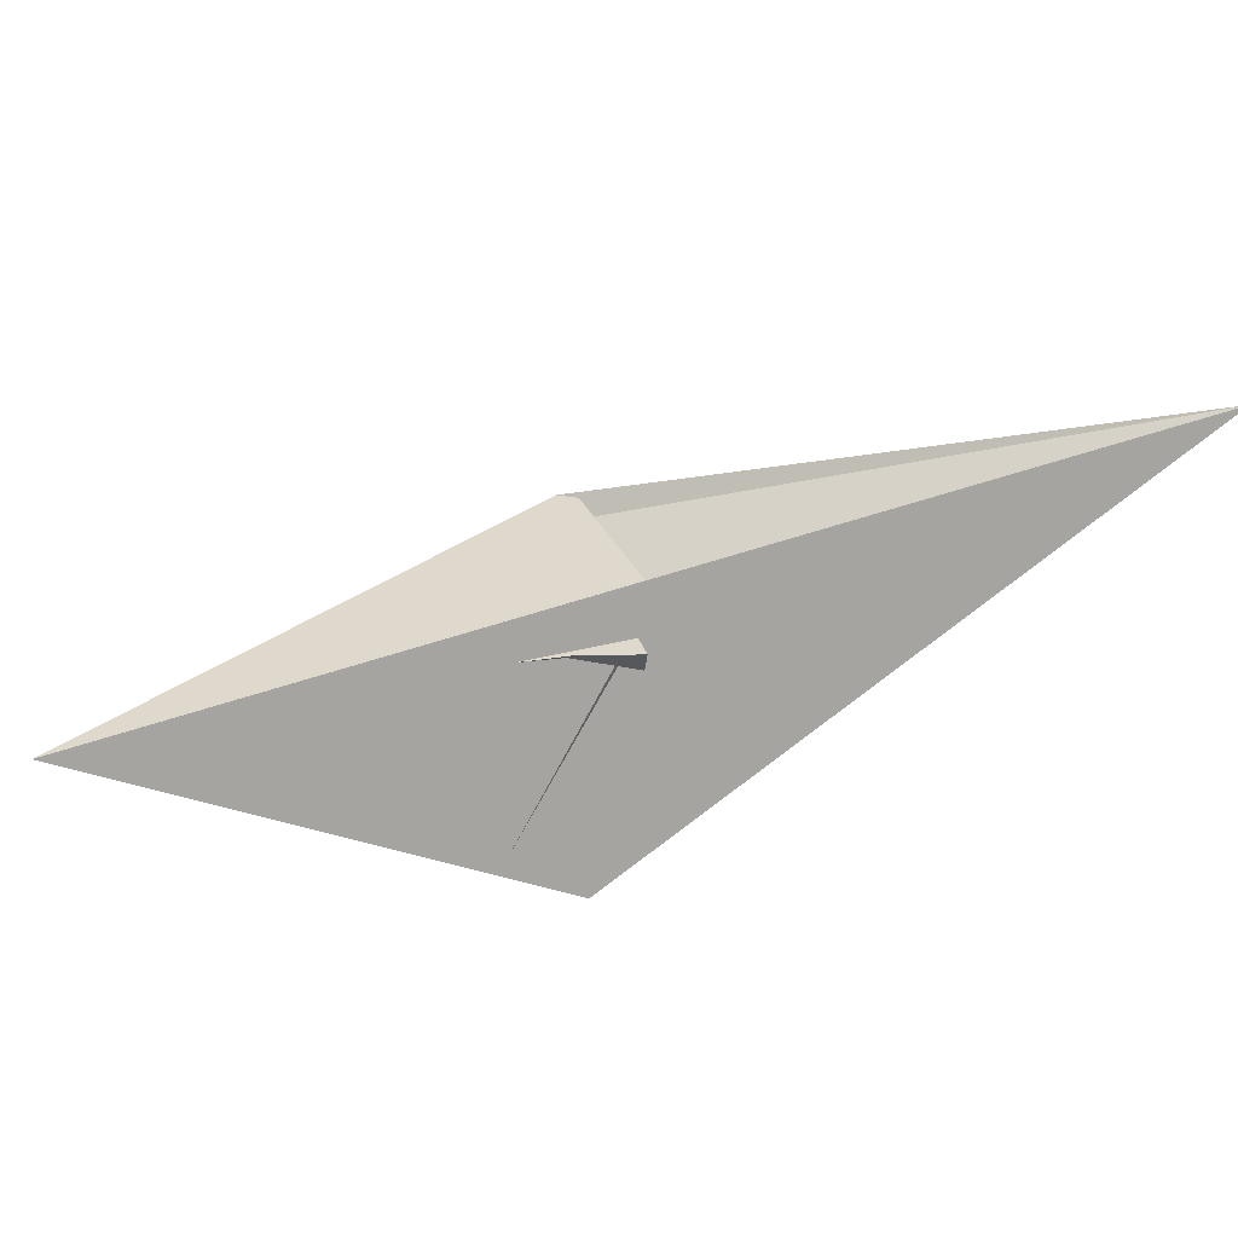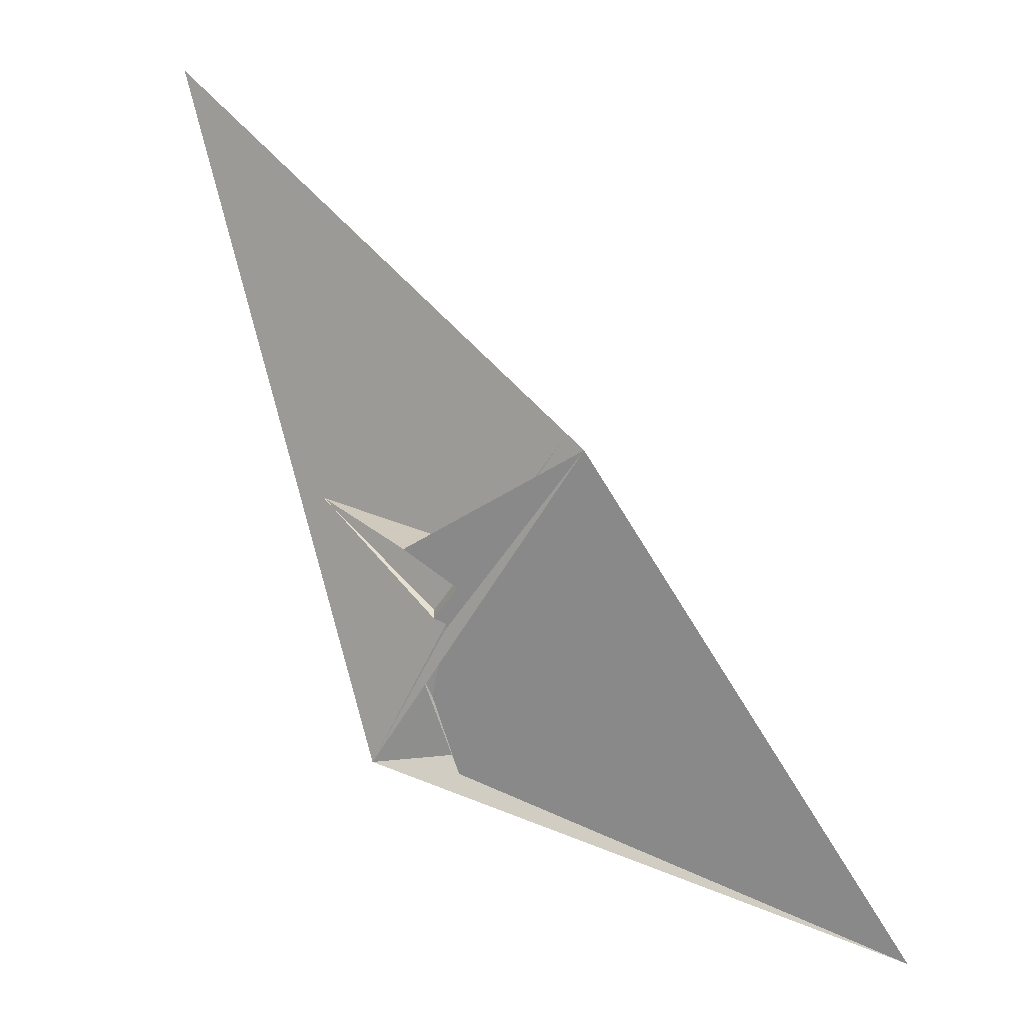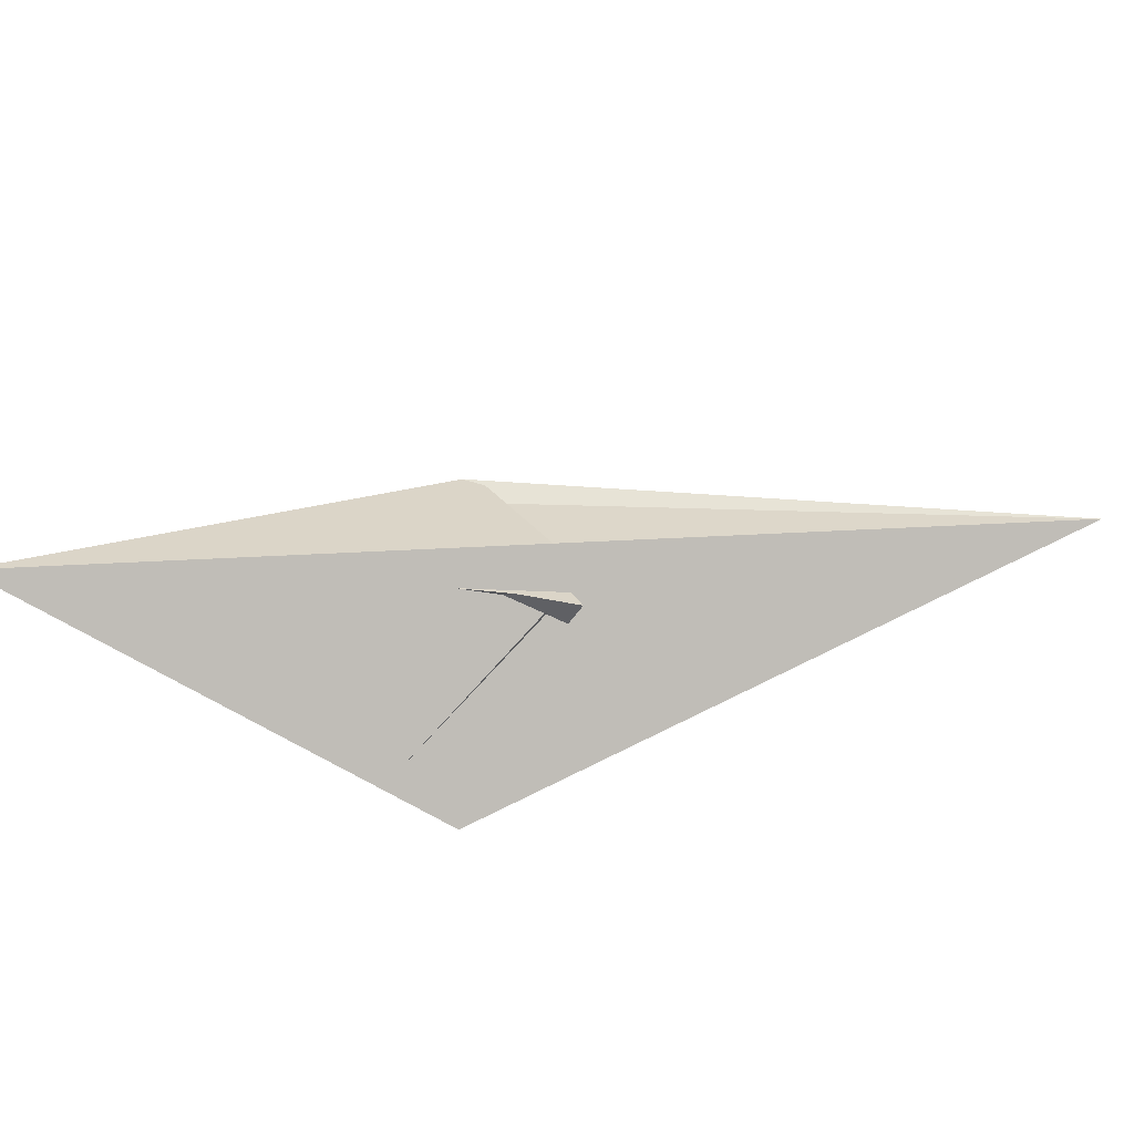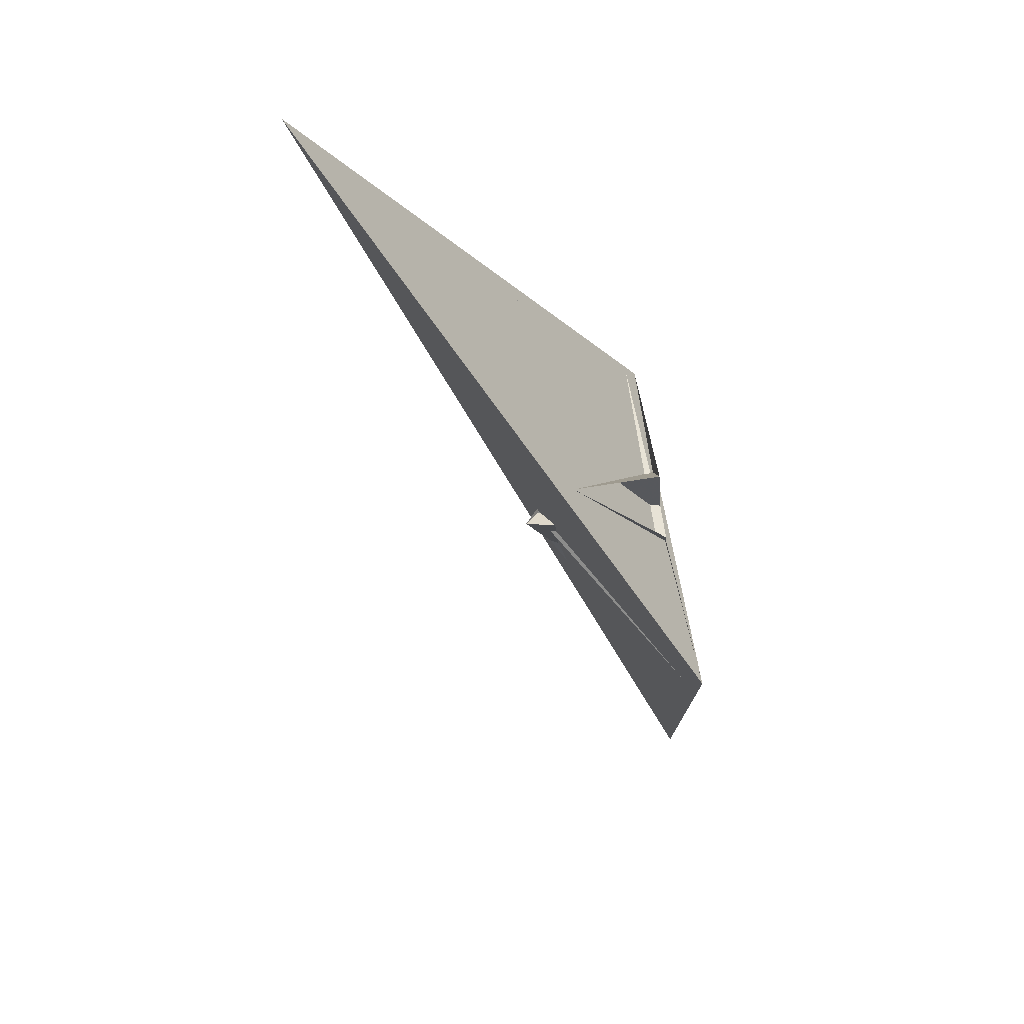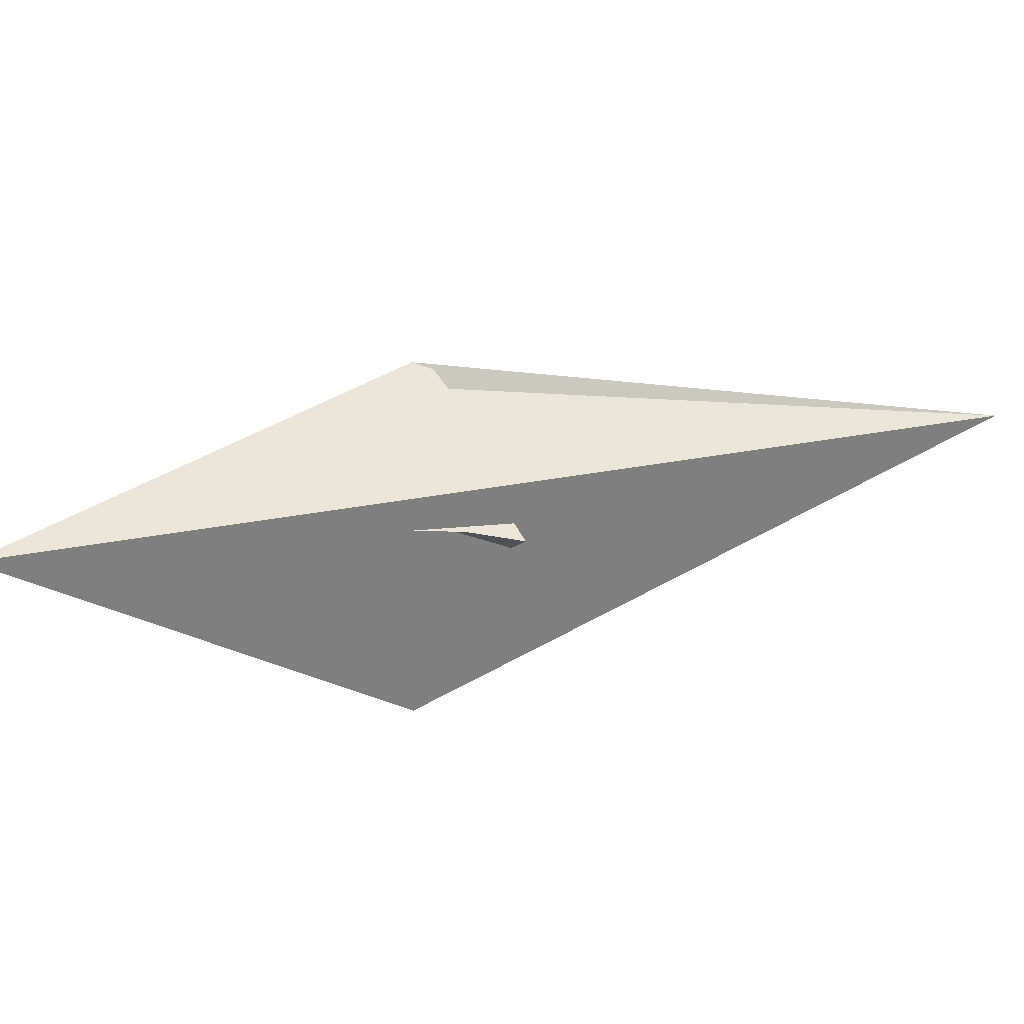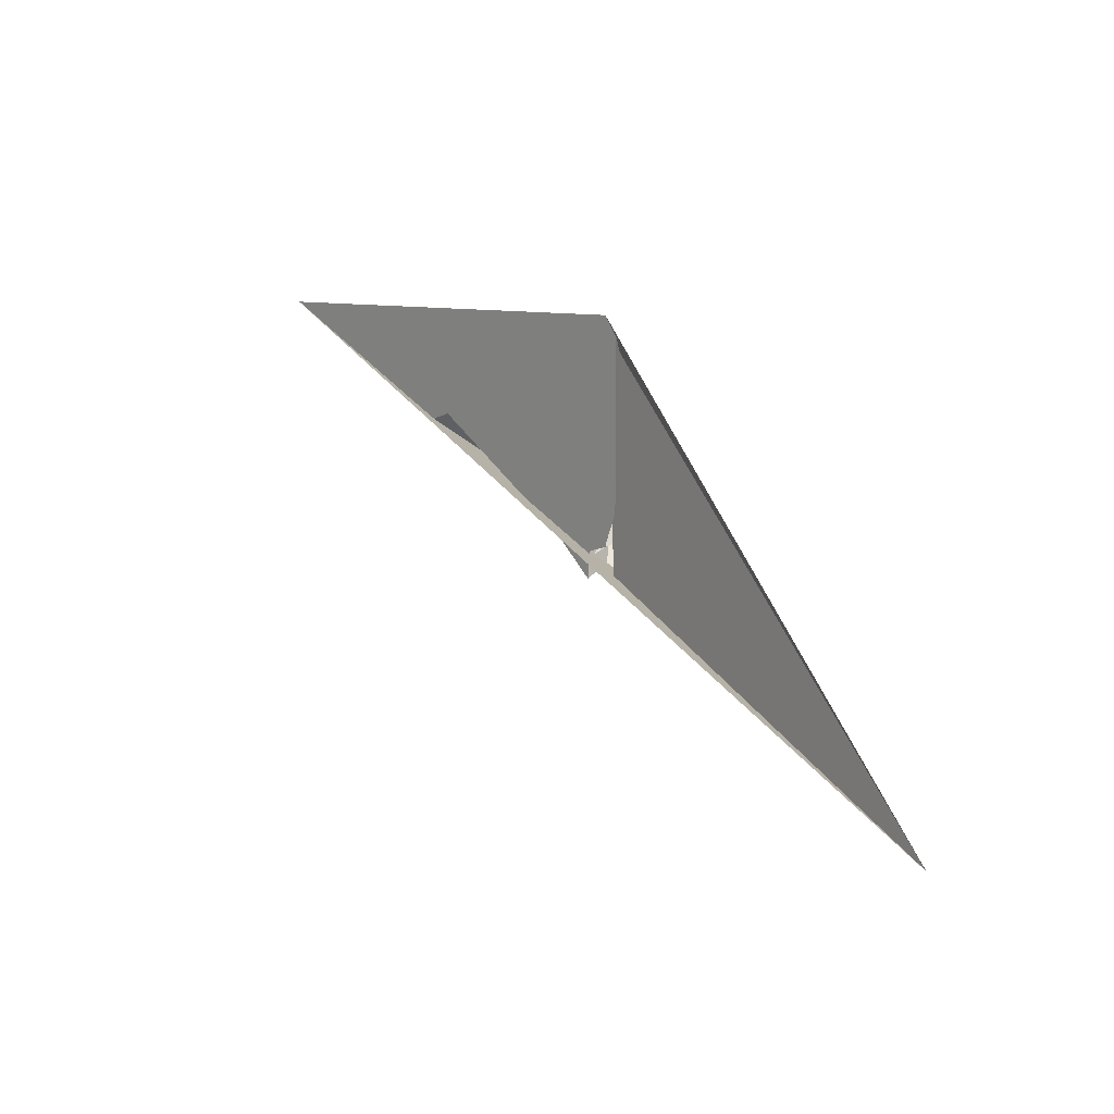
<metadata>
{"format":"obj","ext":"obj","renderer":"f3d","projection":"perspective","resolution":1024,"background":"white","views":[{"elev":-25.0,"azim":152.2,"up":"+Z"},{"elev":-51.8,"azim":-21.3,"up":"+Y"},{"elev":-38.4,"azim":128.0,"up":"+Z"},{"elev":-25.0,"azim":-111.4,"up":"+Z"},{"elev":-12.3,"azim":125.9,"up":"+Z"},{"elev":46.6,"azim":-164.4,"up":"+Z"}]}
</metadata>
<code>
v 0.07976 -0.3088 1.235
v 2.887 -1.865 -0.5661
v 0.04423 -0.318 1.05
v 0.1952 -0.6924 -1.137
v -0.6146 -0.1532 0.03167
v -0.02206 -0.3801 0.3817
v -0.2993 -0.342 -0.2711
v -0.2241 -0.3751 -0.2578
v -0.2481 -0.3283 -0.001733
v 0.261 -0.451 0.8182
v -0.1273 -0.4896 -0.7574
v -0.02457 -0.1854 1.182
v 1.411 -0.6577 -0.3285
v -0.177 0.5782 0.0424
v -0.171 0.5698 0.04765
v 0.2375 0.3234 -0.1777
v -0.07371 0.6357 -0.233
v 1.291 -0.6144 -0.209
v -0.02643 0.5234 -0.1065
v -0.2103 0.4837 0.2695
v -0.3132 -0.5754 -1.347
v -2.624 3.189 0.8547
v -1.036 0.6801 -0.4022
v -0.5547 0.1534 -0.02378
v -0.4087 -0.1237 -0.2907
v -0.2522 -0.2477 -0.01308
v -0.2514 -0.2484 -0.0116
v -0.2471 -0.4466 -0.6393
v -0.9206 0.8099 -0.3822
v -0.2751 0.7314 -0.04738
v -0.1545 0.4483 -0.2469
v -0.07148 0.4908 -0.1525
v -0.02446 0.4574 -0.1552
v -0.2722 0.7464 -0.03088
v 0.003445 -0.2888 0.3689
v -0.2558 0.4816 0.03078
v 0.2944 -0.3077 0.5153
v 0.384 -0.01272 -0.1514
v -0.3056 0.006443 -0.2728
v 0.7371 -0.4996 -0.08852
v -0.2485 -0.3207 -0.002805
v 0.004331 0.4762 -0.1627
v -0.2407 -0.3139 0.03837
v -0.0394 0.5012 -0.1129
f 1 2 4 11 8 7 9 5 6 10 3
f 1 2 13 18 16 17 19 14 15 20 12
f 1 3 22 21 28 25 23 24 26 27 12
f 2 4 33 32 31 29 30 34 22 21 13
f 5 6 35 37 15 14 36 30 29 23 24
f 7 8 40 38 16 17 31 29 23 25 39
f 5 9 41 18 16 38 42 33 32 26 24
f 6 10 44 19 17 31 32 26 27 43 35
f 7 9 41 43 27 12 20 34 30 36 39
f 4 11 28 25 39 36 14 19 44 42 33
f 8 11 28 21 13 18 41 43 35 37 40
f 3 10 44 42 38 40 37 15 20 34 22

</code>
